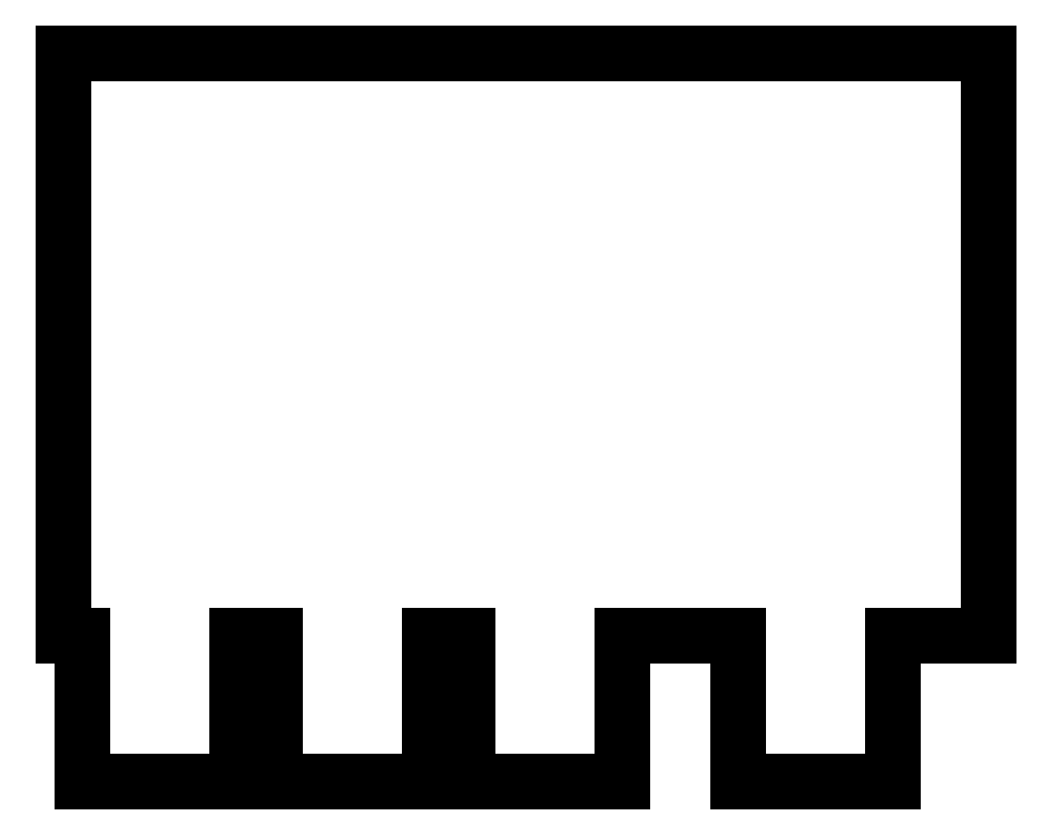
<metadata>
{"format":"dxf","ext":"dxf","renderer":"ezdxf+matplotlib","layout":"modelspace","background":"white","min_lineweight":24,"dpi":150}
</metadata>
<code>
0
SECTION
2
ENTITIES
0
LINE
8
0
10
91
20
-108.5
11
93.25
21
-108.5
0
LINE
8
0
10
91
20
-108.5
11
91
21
-40.5
0
LINE
8
0
10
91
20
-40.5
11
199
21
-40.5
0
LINE
8
0
10
111.2
20
-108.5
11
115.8
21
-108.5
0
LINE
8
0
10
133.8
20
-108.5
11
138.2
21
-108.5
0
LINE
8
0
10
156.2
20
-108.5
11
169.8
21
-108.5
0
LINE
8
0
10
187.8
20
-108.5
11
199
21
-108.5
0
LINE
8
0
10
199
20
-108.5
11
199
21
-40.5
0
LINE
8
0
10
93.25
20
-125.5
11
111.2
21
-125.5
0
LINE
8
0
10
111.2
20
-125.5
11
111.2
21
-108.5
0
LINE
8
0
10
93.25
20
-108.5
11
93.25
21
-125.5
0
LINE
8
0
10
115.8
20
-125.5
11
133.8
21
-125.5
0
LINE
8
0
10
133.8
20
-125.5
11
133.8
21
-108.5
0
LINE
8
0
10
115.8
20
-108.5
11
115.8
21
-125.5
0
LINE
8
0
10
138.2
20
-125.5
11
156.2
21
-125.5
0
LINE
8
0
10
156.2
20
-125.5
11
156.2
21
-108.5
0
LINE
8
0
10
138.2
20
-108.5
11
138.2
21
-125.5
0
LINE
8
0
10
169.8
20
-125.5
11
187.8
21
-125.5
0
LINE
8
0
10
187.8
20
-125.5
11
187.8
21
-108.5
0
LINE
8
0
10
169.8
20
-108.5
11
169.8
21
-125.5
0
ENDSEC
0
EOF

</code>
